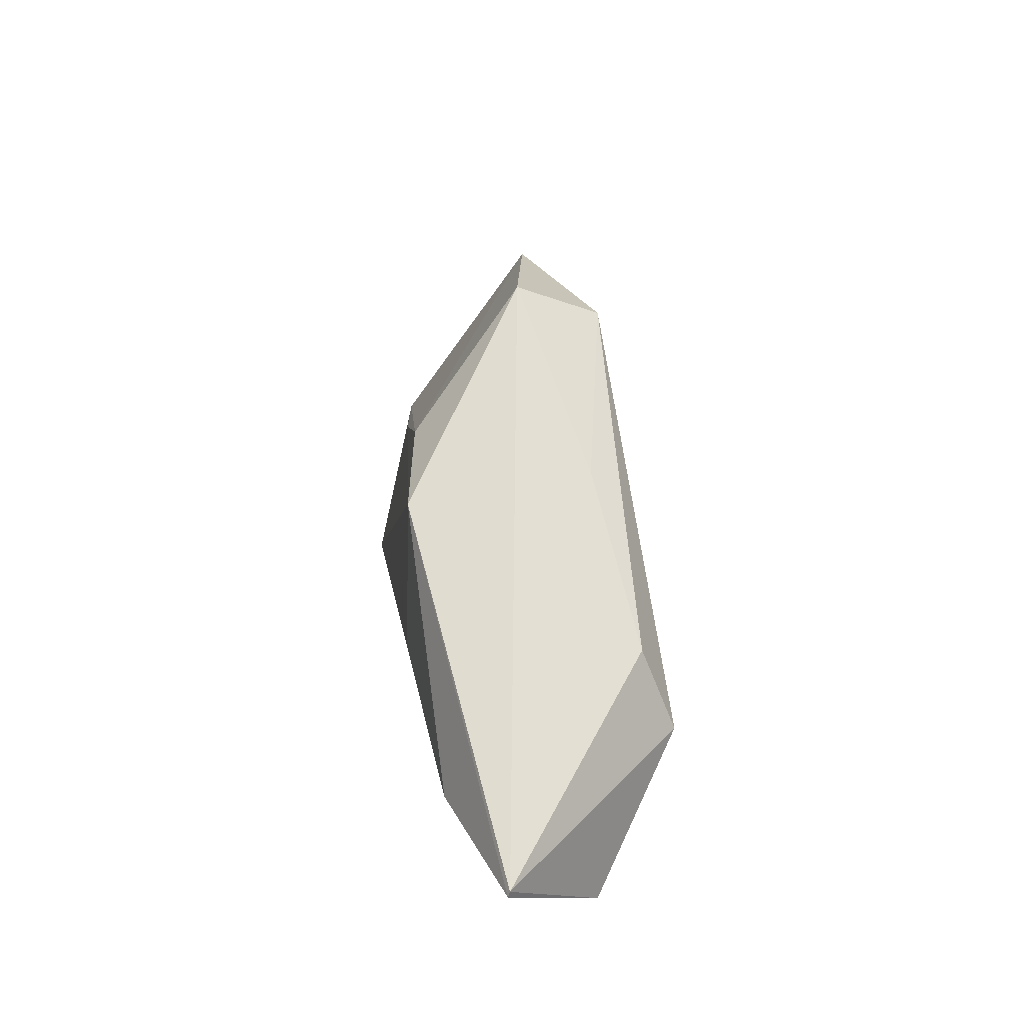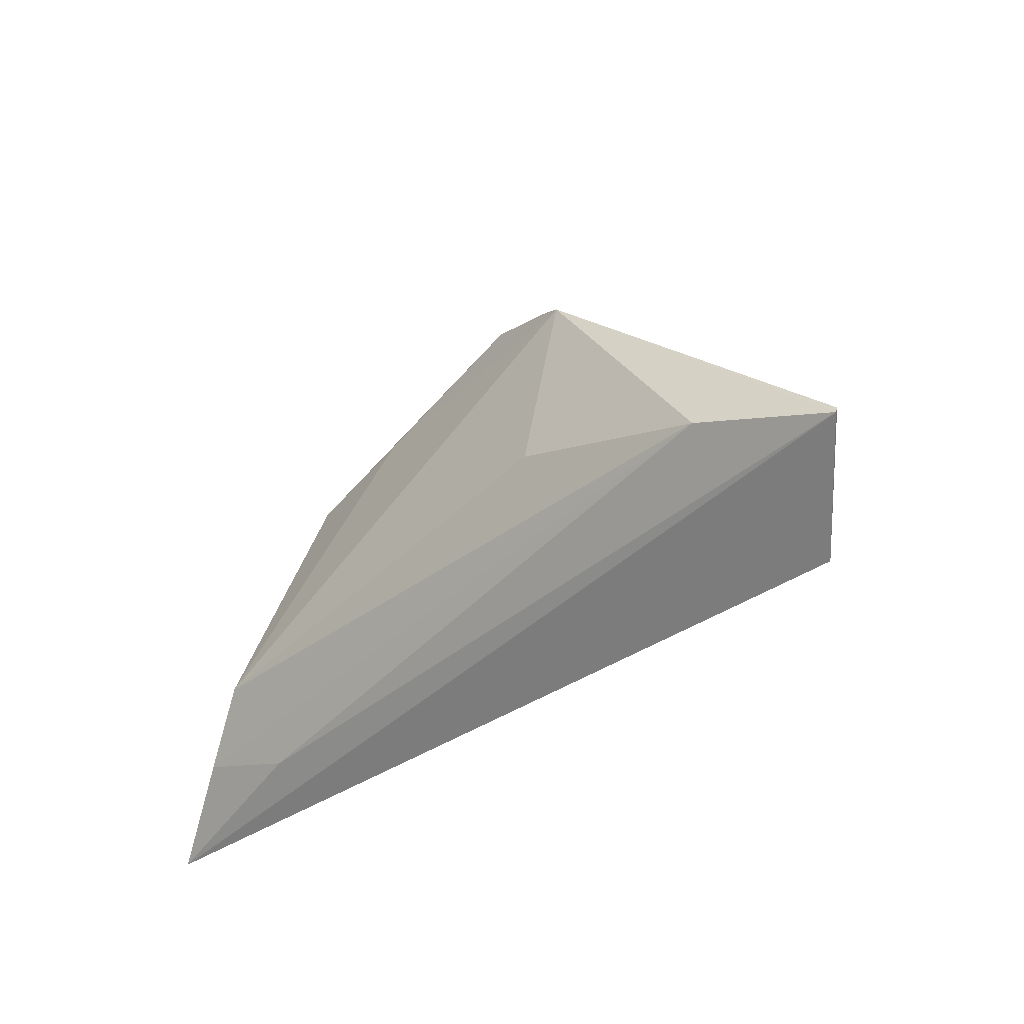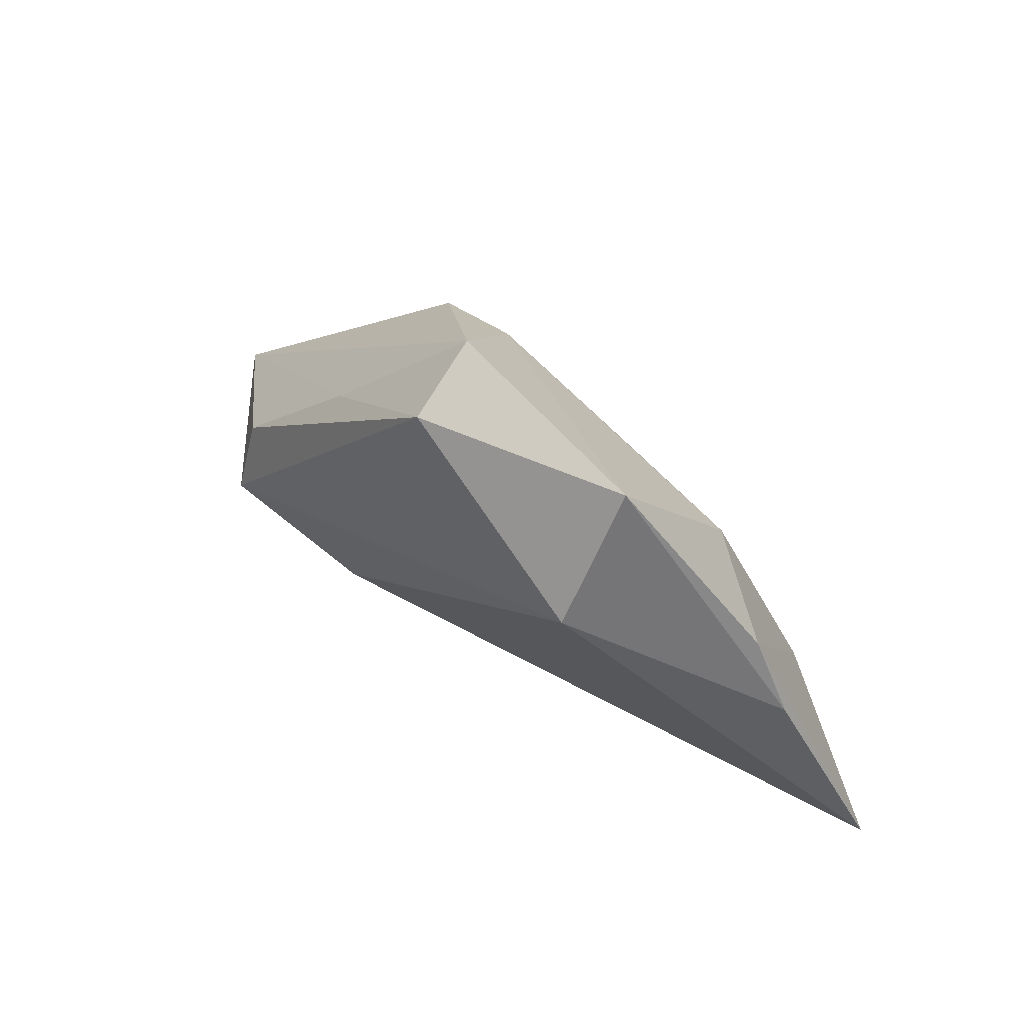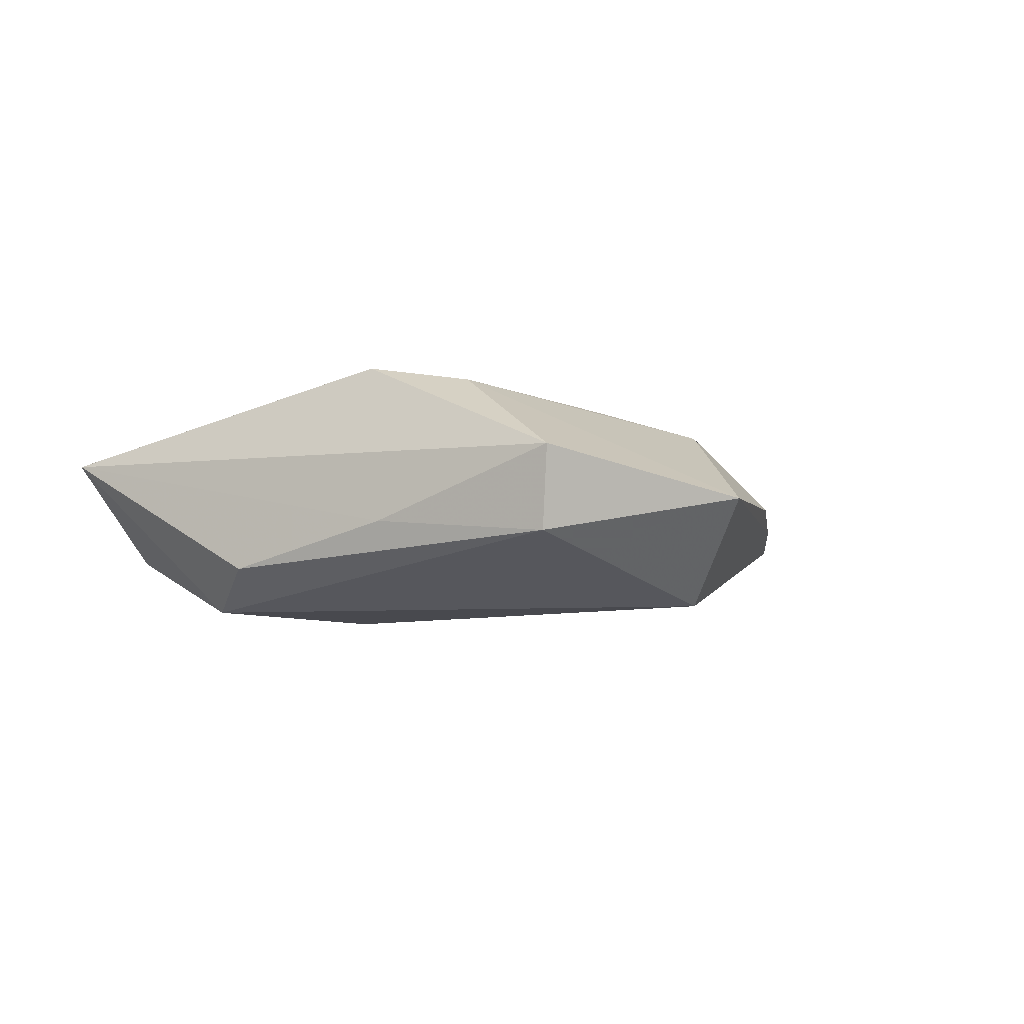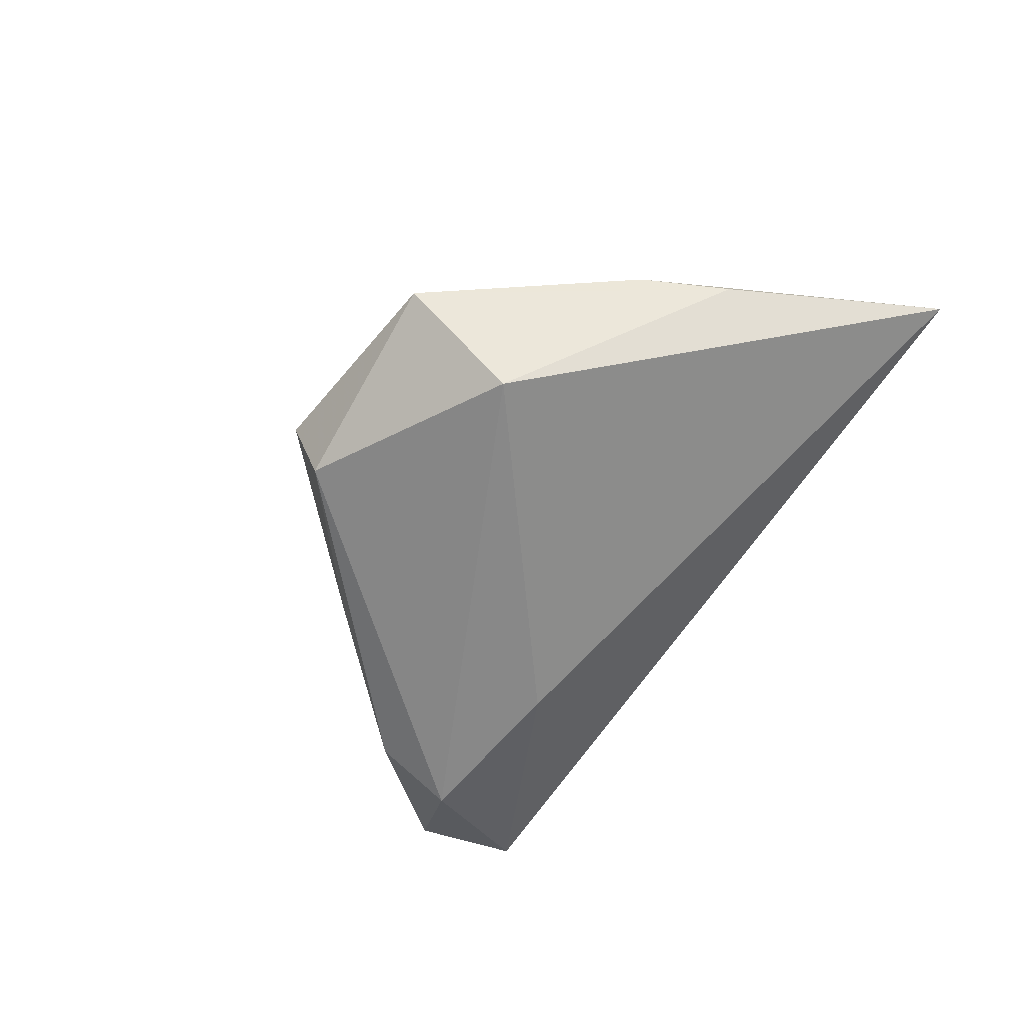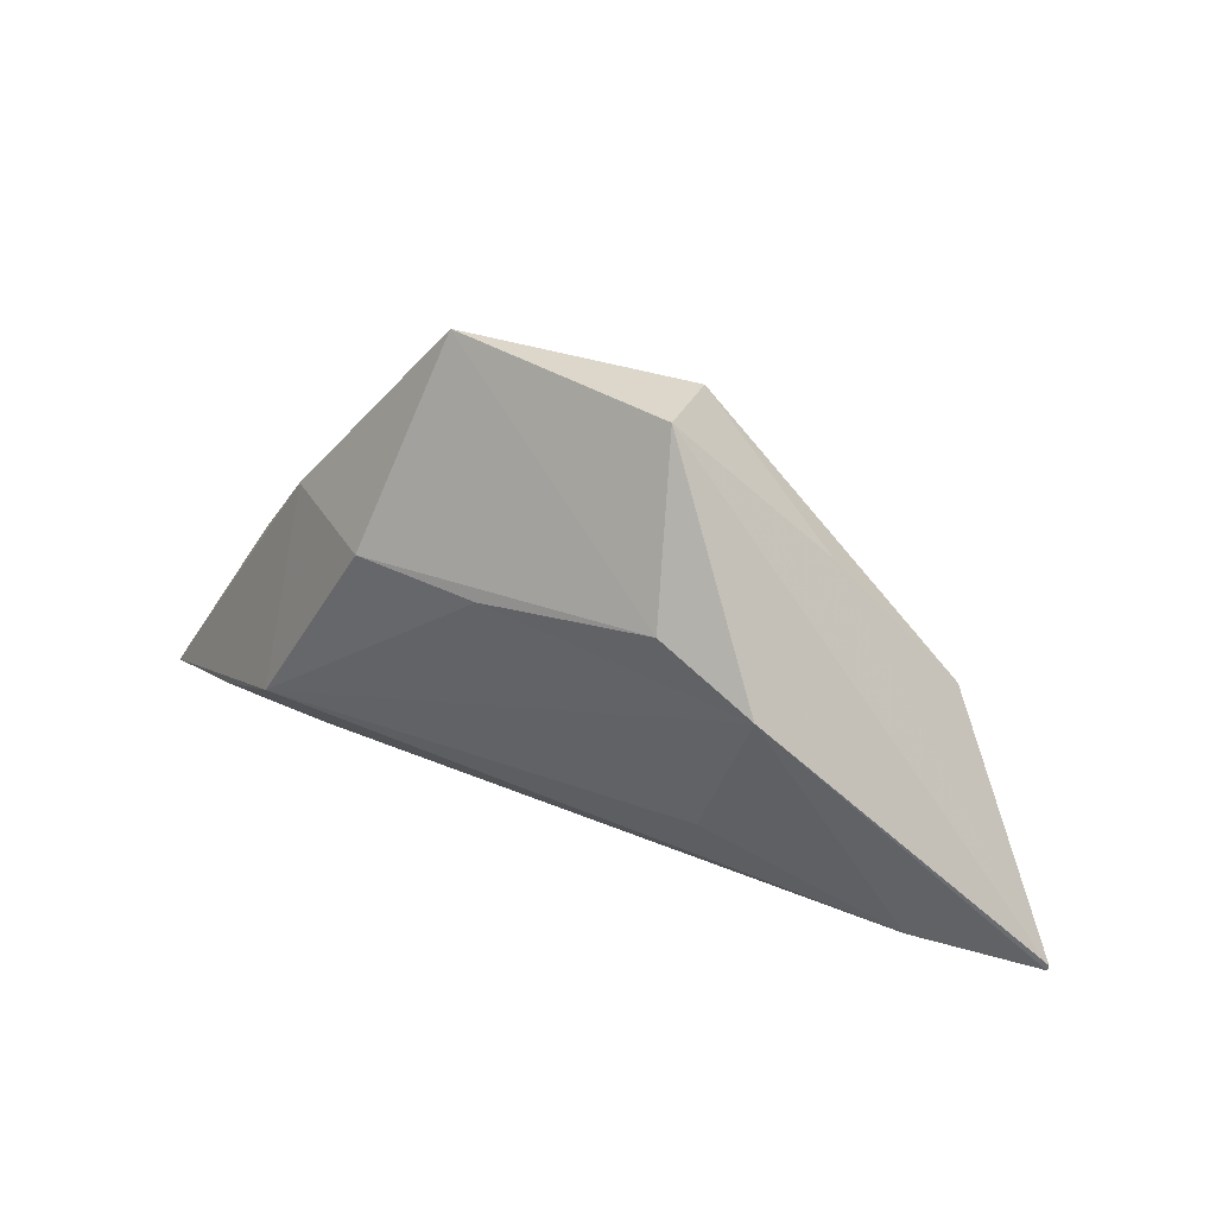
<metadata>
{"format":"obj","ext":"obj","renderer":"f3d","projection":"perspective","resolution":1024,"background":"white","views":[{"elev":18.8,"azim":83.0,"up":"+Y"},{"elev":-39.4,"azim":46.1,"up":"+Y"},{"elev":59.1,"azim":-140.2,"up":"+Y"},{"elev":-15.1,"azim":159.5,"up":"+Z"},{"elev":-63.7,"azim":-125.5,"up":"+Z"},{"elev":48.5,"azim":25.8,"up":"+Y"}]}
</metadata>
<code>
v -0.02329 0.02195 -0.01721
v 0.02363 0.0153 0.01525
v -0.04964 -0.02044 0.01153
v 0.005983 0.03867 -0.000726
v 0.04701 -0.02854 -0.005555
v -0.04152 0.01075 0.001582
v 0.01102 0.02097 0.0133
v 0.05901 -0.02002 0.00669
v 0.04292 -0.01571 0.01272
v -0.06232 -0.02854 0.005513
v 0.005049 0.0347 -0.01157
v -0.02819 0.01338 0.01098
v 0.02314 0.0184 -0.00796
v -0.0373 -0.02433 0.009126
v -0.04106 -0.01315 0.01525
v 0.05893 -0.0208 0.006919
v -0.04775 -0.0001479 0.00106
v 0.03849 0.0003354 -0.01205
v -0.01148 0.01512 0.01275
v 0.01597 -0.0122 -0.0161
v 0.0175 -0.00651 0.01525
v 0.03844 -0.01032 -0.01635
v -0.02308 0.03714 -0.005109
f 8 4 2
f 5 22 8
f 8 22 18
f 20 5 10
f 22 5 20
f 10 1 20
f 20 1 22
f 13 4 8
f 8 18 13
f 23 6 12
f 2 21 9
f 11 13 18
f 11 18 22
f 4 13 11
f 22 1 11
f 11 23 4
f 1 23 11
f 17 1 10
f 10 6 17
f 17 23 1
f 17 6 23
f 4 23 7
f 23 12 7
f 12 19 7
f 7 2 4
f 7 19 2
f 15 6 10
f 15 12 6
f 15 9 21
f 15 19 12
f 15 21 2
f 2 19 15
f 16 5 8
f 10 5 16
f 8 2 16
f 2 9 16
f 10 16 14
f 14 16 9
f 9 15 3
f 3 14 9
f 3 15 10
f 10 14 3

</code>
